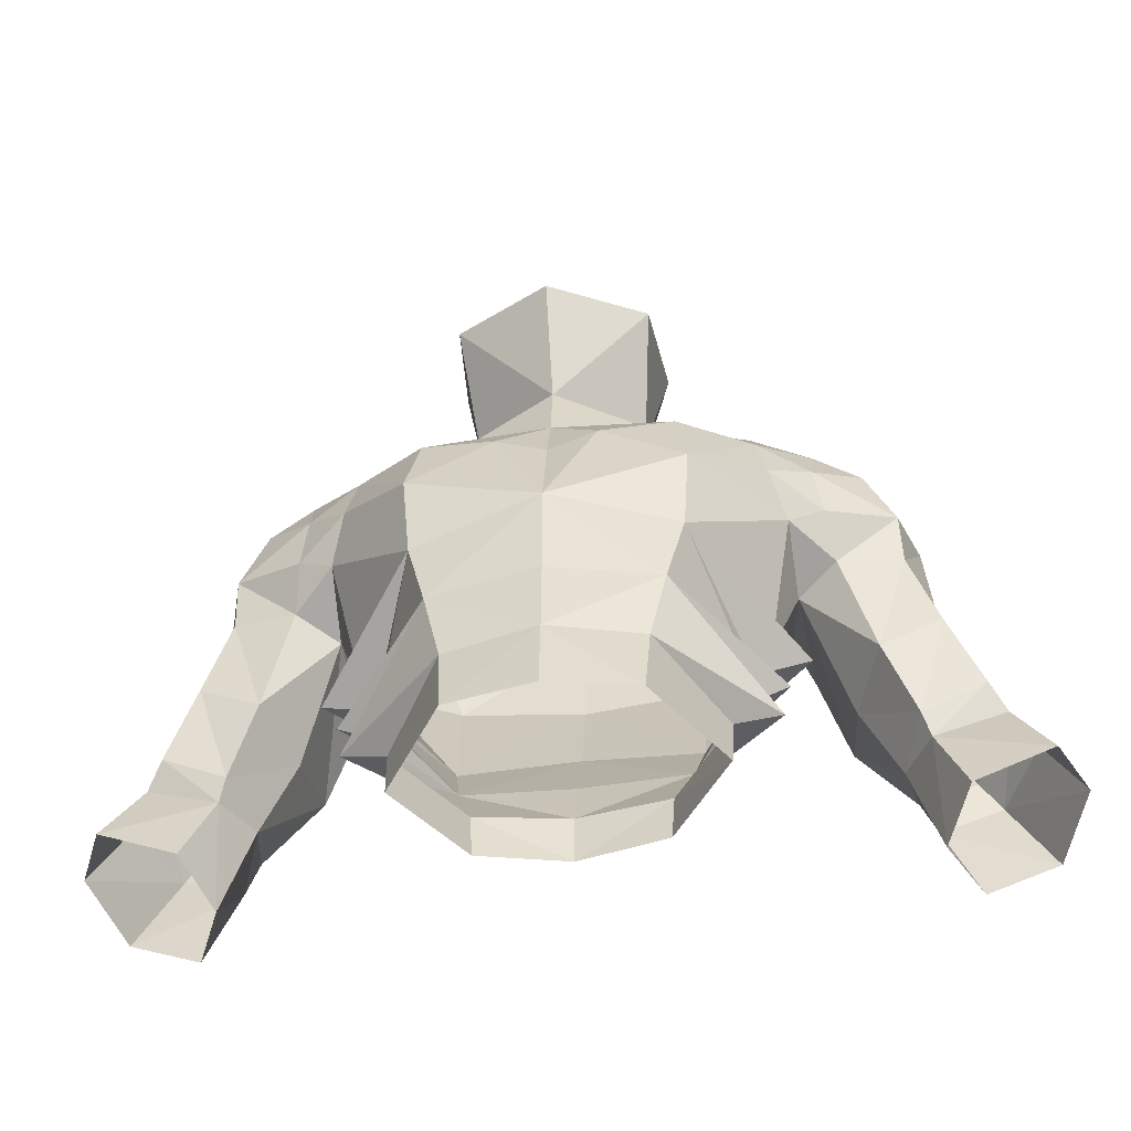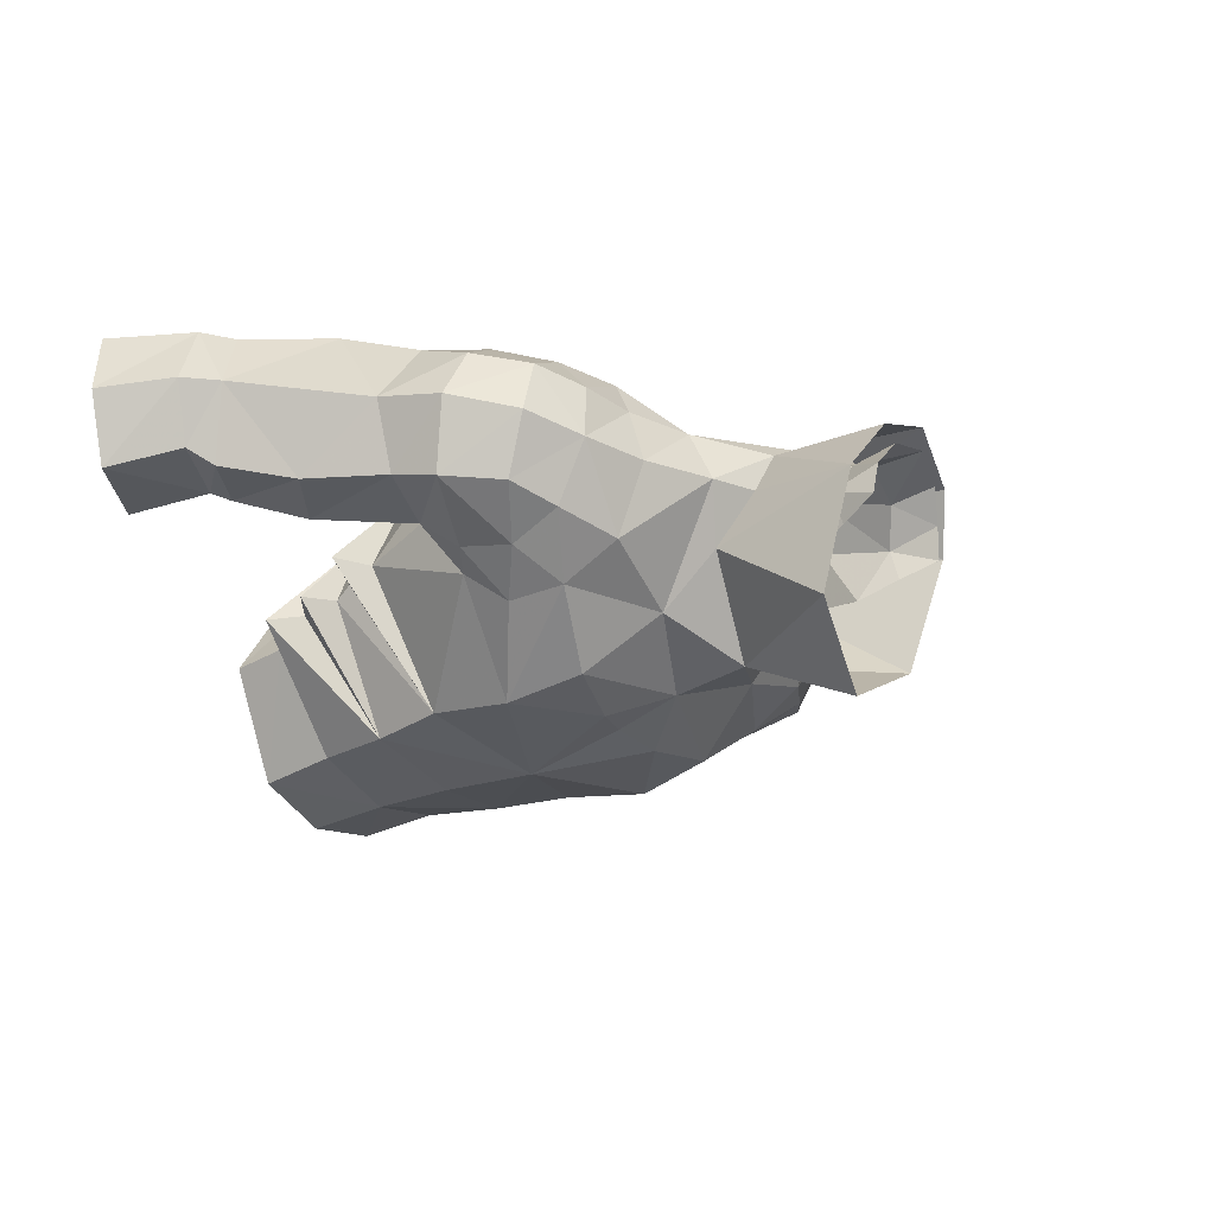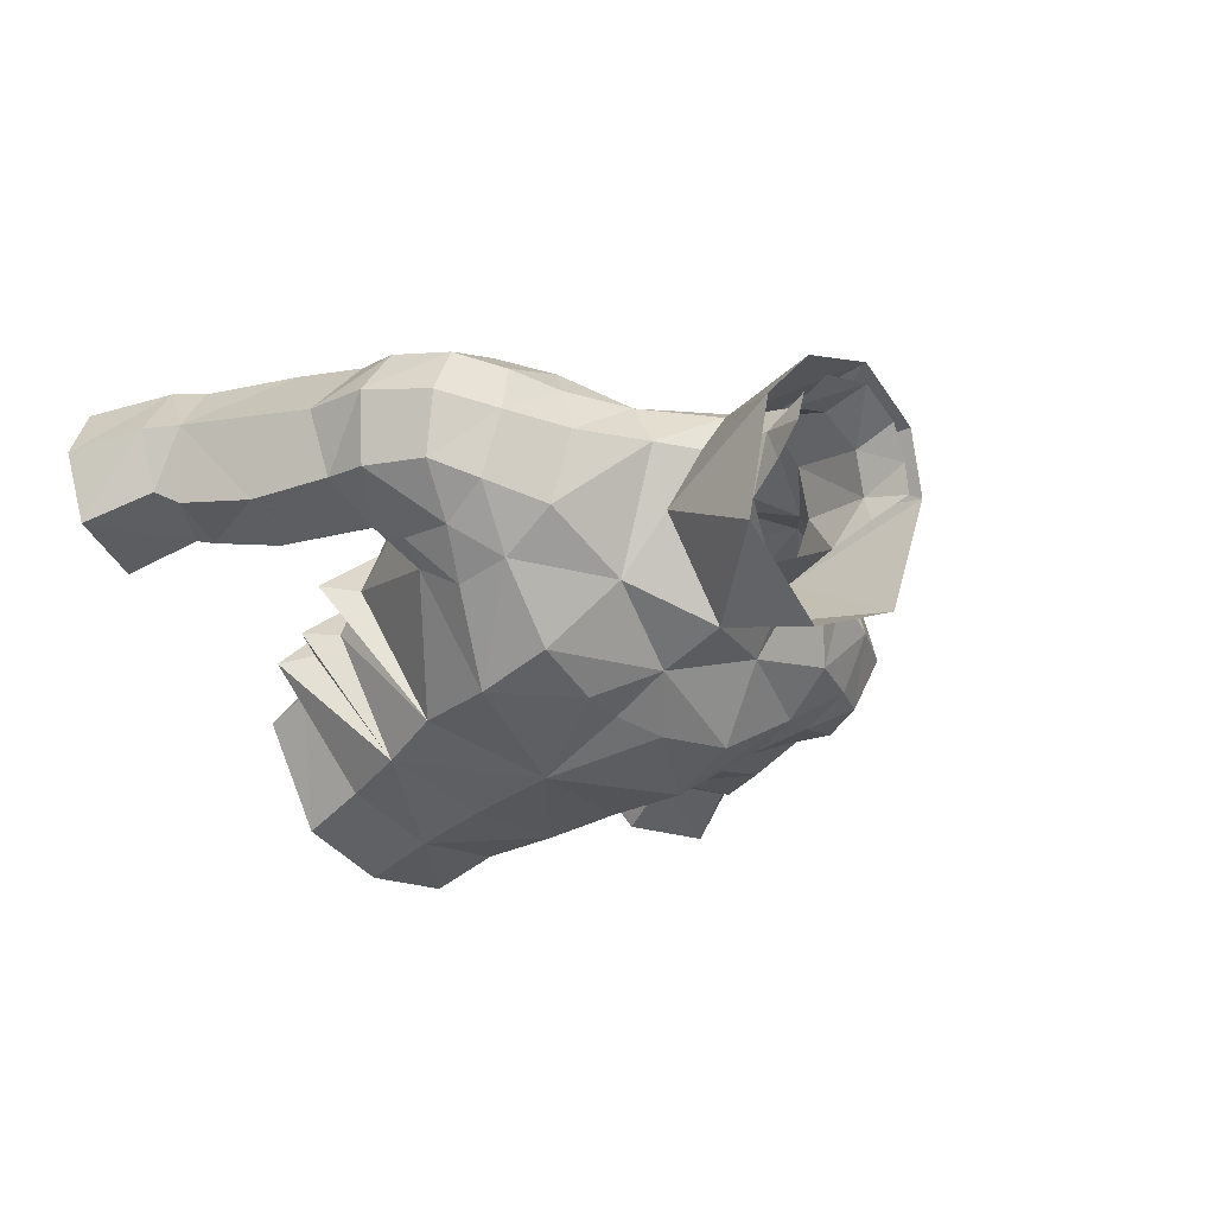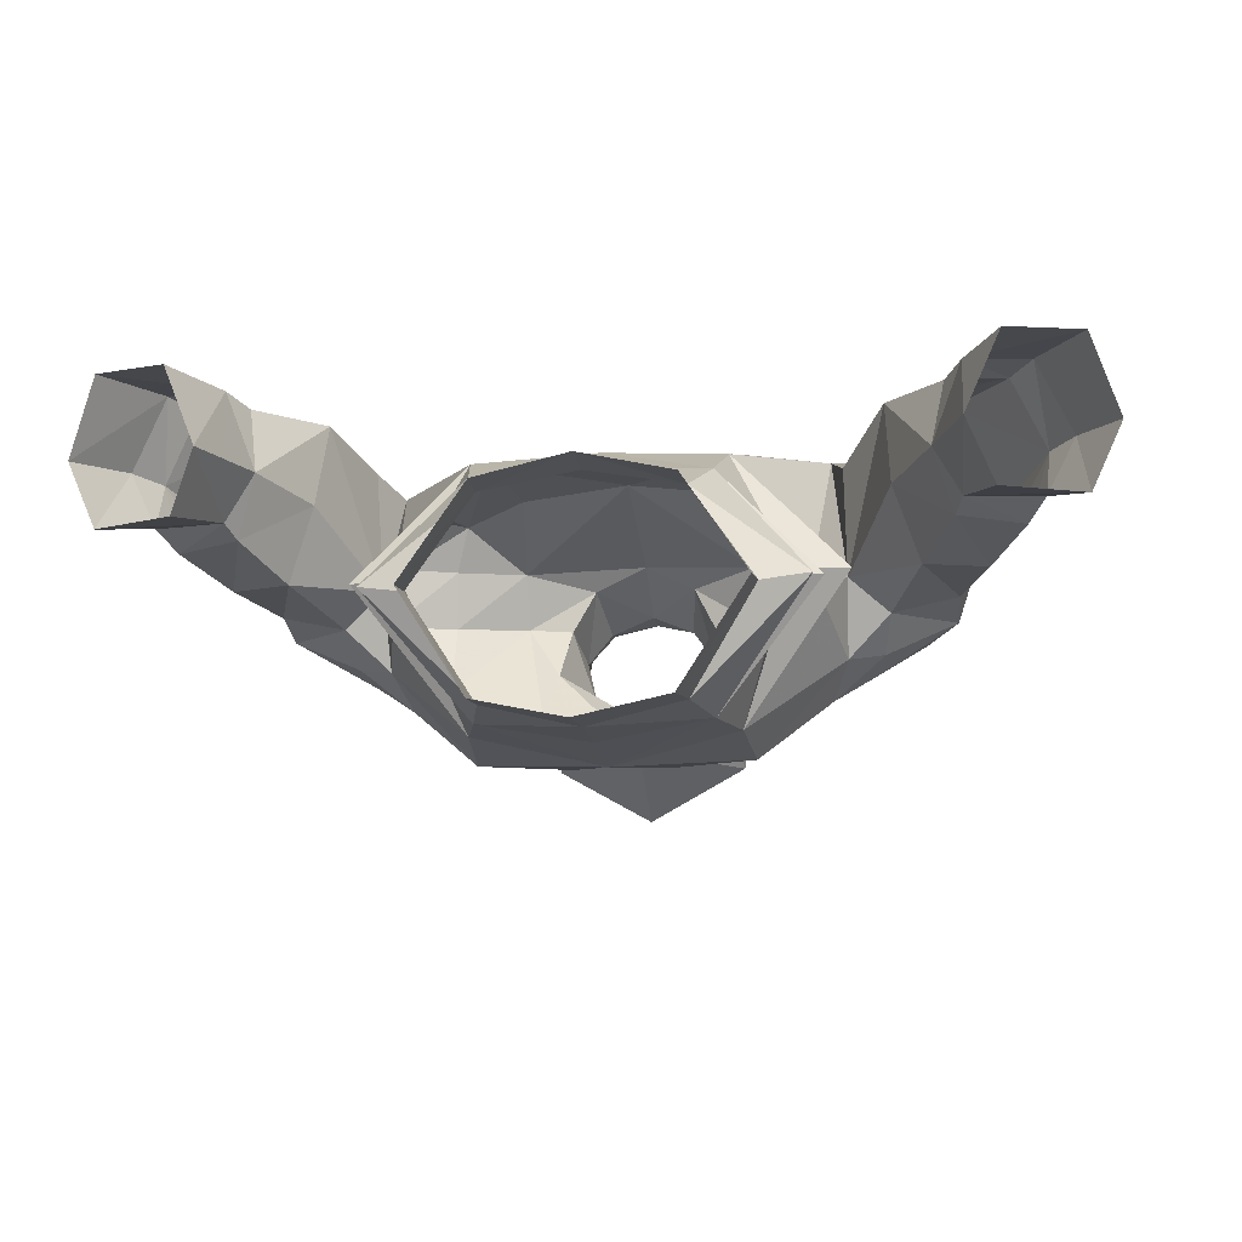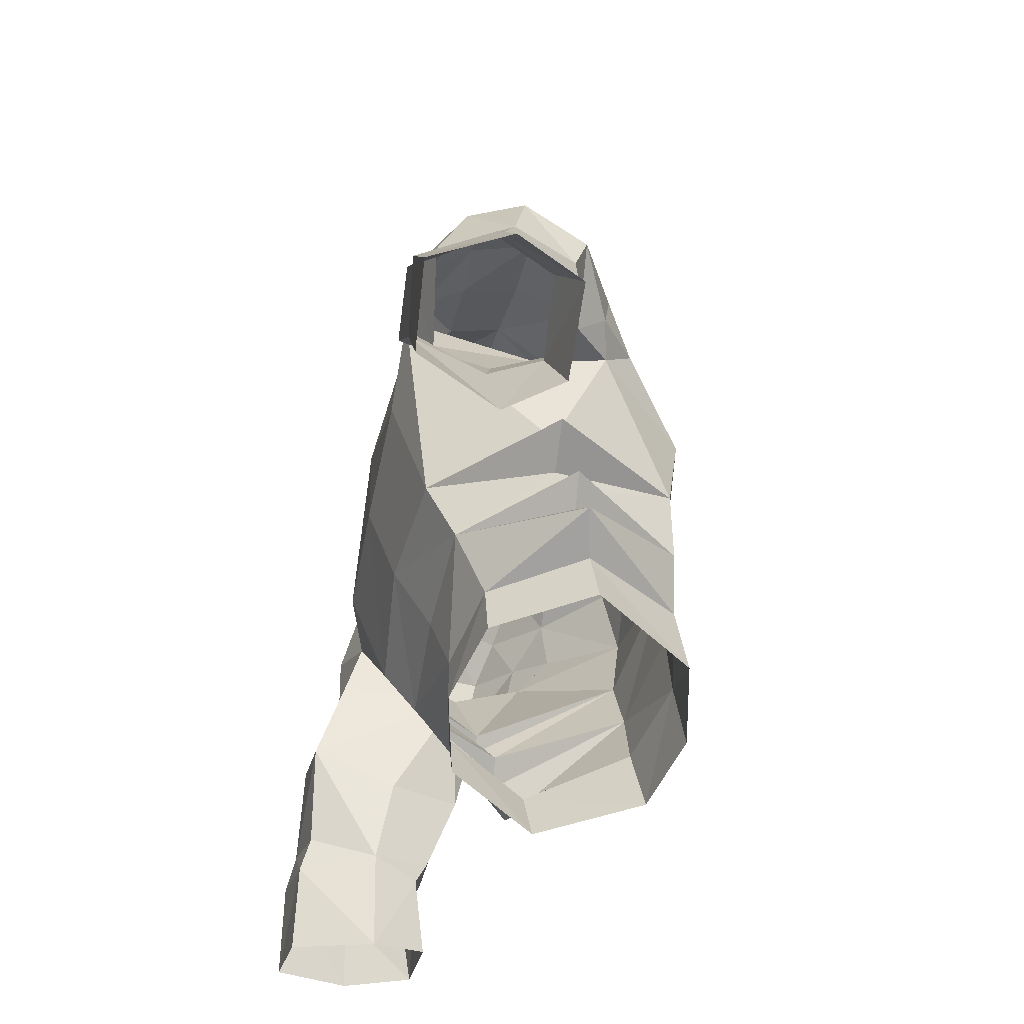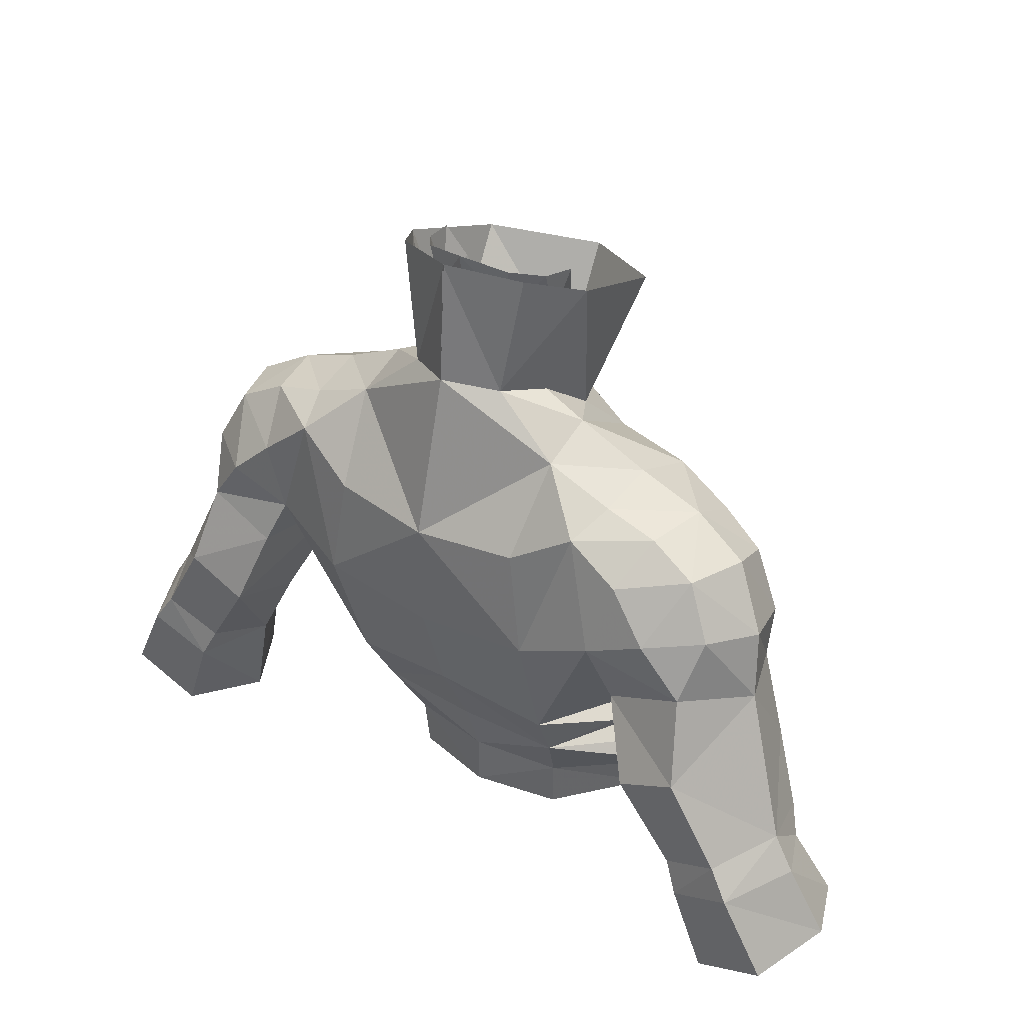
<metadata>
{"format":"obj","ext":"obj","renderer":"f3d","projection":"perspective","resolution":1024,"background":"white","views":[{"elev":-49.4,"azim":7.5,"up":"+Z"},{"elev":-25.8,"azim":-60.6,"up":"+Y"},{"elev":-35.3,"azim":-44.8,"up":"+Y"},{"elev":-14.7,"azim":-172.9,"up":"+Y"},{"elev":-55.9,"azim":-101.6,"up":"+Z"},{"elev":33.8,"azim":-142.7,"up":"+Z"}]}
</metadata>
<code>
g robber_armour_male_32050
v -8.507 -0.6161 68.38
v -7.924 -1.8 69.93
v -5.169 -4.264 68.22
v -4.91 -3.874 64.93
v -3.646 -1.359 73.74
v -3.316 0.8653 75.74
v -0.06427 -2.371 75.18
v -0.06427 -2.917 72.37
v -4.624 2.919 76.33
v -7.345 -0.1181 73.97
v -4.207 -4.041 62.08
v -0.06427 -4.813 66.17
v -0.06428 -4.72 62.36
v -2.083 4.764 77.57
v -4.624 2.919 76.33
v -4.644 4.98 75.4
v -0.06431 7.407 71.7
v -4.229 6.99 72
v -4.85 7.204 67.96
v -7.555 -1.473 71.93
v -4.758 -3.597 71.07
v -8.019 7.231 69.45
v -4.658 5.629 63.14
v -4.306 4.388 60.92
v -6.767 0.3998 60.21
v -7.683 0.1084 59.1
v -3.617 3.107 58.59
v -0.06428 3.779 58.7
v -0.06428 4.546 60.87
v -7.253 4.878 74.37
v -6.708 6.486 73.54
v -1.966 -4.043 70.42
v -0.06427 -3.78 69.93
v -0.06428 3.75 56.66
v -3.495 2.963 56.64
v -0.06428 -4.834 59.29
v -3.569 -4.011 59.24
v -7.683 0.1084 59.1
v -6.767 0.3998 60.21
v -7.342 2.704 75.01
v -7.342 2.704 75.01
v -0.0643 5.837 77.86
v -0.06431 7.407 71.7
v -8.829 6.703 72.38
v -8.019 7.231 69.45
v -6.708 6.486 73.54
v -9.89 2.653 74.11
v -7.342 2.704 75.01
v -7.345 -0.1181 73.97
v -9.715 0.304 72.95
v -9.397 4.941 73.84
v -7.253 4.878 74.37
v -8.595 2.117 67.1
v -7.44 1.341 63.68
v -7.555 -1.473 71.93
v -9.569 -0.5998 71.05
v -2.951 2.999 77.18
v -7.345 -0.1181 73.97
v -3.646 -1.359 73.74
v -3.871 -2.238 80.08
v -4.26 2.276 81.5
v -0.06429 7.276 67.45
v -2.878 4.372 82.28
v -4.26 2.276 81.5
v -2.951 2.999 77.18
v -0.03962 5.56 82.63
v -0.06427 -2.917 72.37
v -3.389 -4.441 56.37
v -5.837 -0.5888 56.5
v -5.924 -0.2689 58.51
v -0.06428 -5.171 56.27
v -13.64 4.049 68
v -12.33 5.674 70.81
v -13.38 3.601 70.52
v -12.55 0.9993 69.84
v -12.6 1.505 68
v -12.06 2.974 72.93
v -11.47 0.7498 72.04
v -11.28 5.19 72.87
v -9.849 -0.3203 69.08
v -10.1 0.857 67.56
v -10.33 6.997 70.51
v -11.86 6.722 68.55
v -6.68 0.7243 61.6
v -6.867 1.146 62.28
v -8.848 1.286 62.87
v -7.924 -1.8 69.93
v -0.06426 -4.472 79.51
v -4.229 6.99 72
v -6.708 6.486 73.54
v -11.65 4.67 60.27
v -10.26 4.296 63.08
v -10.08 7.68 64.28
v -12.17 7.322 61.19
v -15.43 3.047 61.22
v -15.69 5.16 62.84
v -14.83 2.376 62.12
v -12.65 2.838 60.15
v -12.38 2.441 60.97
v -12.75 7.602 60.01
v -14.42 7.703 62.31
v -15.21 7.931 61.16
v -13.61 1.701 64.84
v -11.65 4.67 60.27
v -11.24 1.533 63.61
v -8.595 2.117 67.1
v -10.26 4.296 63.08
v -16.72 2.315 58.64
v -17.87 4.87 58.87
v -16.52 5.247 61.55
v -12.66 4.36 56.36
v -13.65 2.252 57.29
v -12.49 7.828 65.45
v -8.595 2.117 67.1
v -8.515 6.173 66.89
v -16.81 7.718 58.11
v -13.98 7.468 56.83
v -12.66 4.36 56.36
v -5.837 -0.5888 56.5
v -0.06429 6.073 63.74
v -7.44 1.341 63.68
v -8.595 2.117 67.1
v -8.507 -0.6161 68.38
v -5.924 -0.2689 58.51
v -7.986 0.5239 60.89
v -6.68 0.7243 61.6
v -7.986 0.5239 60.89
v -8.848 1.286 62.87
v -6.867 1.146 62.28
v 8.379 -0.616 68.38
v 5.041 -4.264 68.22
v 7.795 -1.8 69.93
v 4.781 -3.874 64.93
v 3.518 -1.359 73.74
v 3.187 0.8653 75.74
v 4.496 2.919 76.33
v 7.216 -0.118 73.97
v 4.078 -4.041 62.08
v -0.06427 -4.813 66.17
v -0.06428 -4.72 62.36
v 1.954 4.764 77.57
v 4.515 4.98 75.4
v 4.721 7.204 67.96
v 4.1 6.99 72
v 7.427 -1.473 71.93
v 4.63 -3.597 71.07
v 4.529 5.63 63.14
v 8.118 6.312 69.12
v 4.178 4.388 60.92
v 7.555 0.1084 59.1
v 6.638 0.3998 60.21
v 3.488 3.107 58.59
v 6.579 6.486 73.54
v 7.125 4.878 74.37
v -0.06427 -3.78 69.93
v 1.837 -4.043 70.42
v 3.366 2.963 56.64
v -0.06428 -4.834 59.29
v 3.441 -4.011 59.24
v 7.213 2.704 75.01
v 8.719 6.585 71.83
v 6.579 6.486 73.54
v 8.118 6.312 69.12
v 9.761 2.653 74.11
v 7.216 -0.118 73.97
v 7.213 2.704 75.01
v 9.586 0.304 72.95
v 7.125 4.878 74.37
v 9.268 4.941 73.84
v 7.311 1.341 63.68
v 8.466 2.117 67.1
v 7.427 -1.473 71.93
v 9.441 -0.5998 71.05
v 2.858 2.999 77.18
v 3.518 -1.359 73.74
v 7.216 -0.118 73.97
v 3.742 -2.238 80.08
v 4.131 2.276 81.5
v 2.75 4.372 82.28
v -0.08898 5.56 82.63
v -0.06427 -2.917 72.37
v 3.261 -4.441 56.37
v 5.795 -0.2689 58.51
v 5.709 -0.5888 56.5
v -0.06428 -5.171 56.27
v 13.51 4.049 68
v 13.25 3.601 70.52
v 12.2 5.674 70.81
v 12.47 1.505 68
v 12.42 0.9993 69.84
v 11.93 2.974 72.93
v 11.34 0.7498 72.04
v 11.15 5.19 72.87
v 9.971 0.857 67.56
v 9.721 -0.3203 69.08
v 10.2 6.997 70.51
v 11.74 6.722 68.55
v 6.551 0.7243 61.6
v 6.738 1.146 62.28
v 8.719 1.286 62.87
v 7.795 -1.8 69.93
v 4.1 6.99 72
v 6.579 6.486 73.54
v 11.52 4.67 60.27
v 9.956 7.68 64.28
v 10.14 4.296 63.08
v 12.04 7.322 61.19
v 15.31 3.047 61.22
v 14.7 2.376 62.12
v 15.56 5.16 62.84
v 12.52 2.838 60.15
v 12.25 2.441 60.97
v 12.62 7.602 60.01
v 14.29 7.703 62.31
v 15.08 7.931 61.16
v 13.48 1.701 64.84
v 11.52 4.67 60.27
v 11.11 1.533 63.61
v 8.466 2.117 67.1
v 10.14 4.296 63.08
v 16.59 2.315 58.64
v 16.39 5.247 61.55
v 17.74 4.87 58.87
v 12.53 4.36 56.36
v 13.53 2.252 57.29
v 12.36 7.828 65.45
v 8.466 2.117 67.1
v 8.868 6.813 67.36
v 16.68 7.718 58.11
v 13.85 7.468 56.83
v 12.53 4.36 56.36
v 8.379 -0.616 68.38
v 7.857 0.5239 60.89
v 2.606 2.302 80.01
v 2.858 2.999 77.18
v 2.056 0.3017 78.83
v 1.657 3.684 80.54
v 2.693 2.922 81.92
v 1.775 4.066 82.26
v 2.606 2.302 80.01
v 1.954 4.764 77.57
v -0.0643 4.42 80.61
v -0.0643 5.837 77.86
v 3.187 0.8653 75.74
v -0.06428 -0.8352 77.66
v -0.06427 -2.371 75.18
v -2.707 2.287 80.05
v -2.184 0.3016 78.83
v -2.951 2.999 77.18
v -2.707 2.287 80.05
v -2.083 4.761 77.54
v -1.778 3.676 80.51
v -0.0643 4.565 82.57
v -1.903 4.066 82.26
v -3.316 0.8653 75.74
v 2.443 0.9811 80.38
v 2.936 1.637 81.78
v 2.606 2.302 80.01
v -0.0643 4.42 80.61
v -2.822 2.922 81.92
v -3.065 1.637 81.78
v -2.707 2.287 80.05
v -2.572 0.9811 80.38
f 2 1 3
f 4 3 1
f 6 5 7
f 8 7 5
f 6 9 5
f 10 5 9
f 4 11 12
f 13 12 11
f 15 14 16
f 18 17 19
f 3 4 12
f 21 20 3
f 22 19 23
f 25 24 26
f 27 24 28
f 29 28 24
f 30 16 31
f 32 12 33
f 28 34 27
f 35 27 34
f 37 36 11
f 13 11 36
f 39 38 11
f 37 11 38
f 32 21 3
f 15 16 40
f 30 40 16
f 41 10 9
f 14 42 16
f 43 16 42
f 45 44 46
f 48 47 49
f 50 49 47
f 51 47 52
f 48 52 47
f 53 22 54
f 52 46 51
f 44 51 46
f 56 55 50
f 49 50 55
f 3 20 2
f 6 57 9
f 58 20 59
f 21 59 20
f 6 60 61
f 19 17 62
f 63 14 64
f 65 64 14
f 42 14 66
f 63 66 14
f 67 59 21
f 69 68 70
f 37 70 68
f 71 36 68
f 37 68 36
f 73 72 74
f 75 74 76
f 72 76 74
f 78 77 75
f 74 75 77
f 77 79 74
f 73 74 79
f 80 75 81
f 76 81 75
f 73 82 83
f 79 82 73
f 82 44 45
f 77 47 79
f 51 79 47
f 44 79 51
f 77 78 47
f 50 47 78
f 78 75 56
f 15 65 14
f 11 4 84
f 86 85 4
f 80 87 56
f 78 56 50
f 87 55 56
f 7 60 6
f 60 7 88
f 89 16 43
f 22 90 19
f 6 61 57
f 92 91 93
f 94 93 91
f 96 95 97
f 97 98 99
f 94 91 100
f 94 100 101
f 102 101 100
f 102 96 101
f 72 103 76
f 104 99 98
f 81 105 106
f 107 106 105
f 109 108 110
f 104 98 111
f 112 111 98
f 95 108 98
f 112 98 108
f 72 83 113
f 104 107 99
f 105 99 107
f 92 93 114
f 115 114 93
f 109 110 102
f 117 116 100
f 102 100 116
f 109 102 116
f 117 100 118
f 83 115 113
f 93 113 115
f 101 113 93
f 97 95 98
f 97 99 103
f 105 103 99
f 110 95 96
f 102 110 96
f 118 100 91
f 108 95 110
f 35 119 27
f 120 23 62
f 19 62 23
f 29 24 120
f 23 120 24
f 54 22 23
f 83 82 45
f 82 79 44
f 45 114 115
f 45 115 83
f 83 72 73
f 94 101 93
f 1 121 4
f 122 121 1
f 32 67 21
f 123 81 106
f 103 105 76
f 81 76 105
f 87 80 123
f 81 123 80
f 75 80 56
f 96 103 72
f 96 72 113
f 97 103 96
f 101 96 113
f 90 18 19
f 31 16 89
f 33 67 32
f 32 3 12
f 38 70 37
f 26 24 27
f 27 124 26
f 27 119 124
f 84 125 11
f 127 126 24
f 127 24 25
f 125 39 11
f 121 86 4
f 128 54 23
f 85 84 4
f 129 128 23
f 126 129 24
f 129 23 24
f 131 130 132
f 130 131 133
f 7 134 135
f 134 7 8
f 134 136 135
f 136 134 137
f 139 138 133
f 138 139 140
f 142 141 136
f 143 17 144
f 139 133 131
f 131 145 146
f 147 143 148
f 150 149 151
f 28 149 152
f 149 28 29
f 153 142 154
f 155 139 156
f 152 34 28
f 34 152 157
f 138 158 159
f 158 138 140
f 138 150 151
f 150 138 159
f 131 146 156
f 160 142 136
f 142 160 154
f 136 137 160
f 142 42 141
f 42 142 43
f 162 161 163
f 165 164 166
f 164 165 167
f 168 164 169
f 164 168 166
f 170 148 171
f 169 162 168
f 162 169 161
f 167 172 173
f 172 167 165
f 132 145 131
f 136 174 135
f 175 145 176
f 145 175 146
f 178 177 135
f 62 17 143
f 178 141 179
f 141 178 174
f 180 141 42
f 141 180 179
f 146 175 181
f 183 182 184
f 182 183 159
f 182 158 185
f 158 182 159
f 187 186 188
f 189 187 190
f 187 189 186
f 190 191 192
f 191 190 187
f 187 193 191
f 193 187 188
f 194 190 195
f 190 194 189
f 197 196 188
f 188 196 193
f 163 161 196
f 193 164 191
f 164 193 169
f 169 193 161
f 164 192 191
f 192 164 167
f 173 190 192
f 141 174 136
f 198 133 138
f 133 199 200
f 173 201 195
f 167 173 192
f 173 172 201
f 135 177 7
f 88 7 177
f 43 142 202
f 143 203 148
f 174 178 135
f 205 204 206
f 204 205 207
f 209 208 210
f 212 211 209
f 213 204 207
f 214 213 207
f 213 214 215
f 214 210 215
f 189 216 186
f 211 212 217
f 219 218 194
f 218 219 220
f 222 221 223
f 224 211 217
f 211 224 225
f 211 221 208
f 221 211 225
f 226 197 186
f 212 220 217
f 220 212 218
f 227 205 206
f 205 227 228
f 215 222 223
f 213 229 230
f 229 213 215
f 229 215 223
f 231 213 230
f 226 228 197
f 228 226 205
f 205 226 214
f 211 208 209
f 216 212 209
f 212 216 218
f 210 208 222
f 210 222 215
f 204 213 231
f 222 208 221
f 152 184 157
f 62 147 120
f 147 62 143
f 120 149 29
f 149 120 147
f 147 148 170
f 163 196 197
f 161 193 196
f 228 227 163
f 197 228 163
f 188 186 197
f 205 214 207
f 133 170 130
f 130 170 171
f 146 181 156
f 219 194 232
f 189 218 216
f 218 189 194
f 232 195 201
f 195 232 194
f 173 195 190
f 186 216 210
f 226 186 210
f 210 216 209
f 226 210 214
f 143 144 203
f 202 142 153
f 156 181 155
f 139 131 156
f 159 183 150
f 152 149 150
f 150 183 152
f 183 184 152
f 138 233 198
f 149 198 233
f 151 149 233
f 138 151 233
f 133 200 170
f 147 170 200
f 133 198 199
f 147 200 199
f 149 199 198
f 149 147 199
f 235 234 236
f 238 237 239
f 241 240 235
f 242 241 243
f 241 242 237
f 235 236 244
f 244 245 246
f 245 244 236
f 248 247 249
f 251 250 252
f 250 251 249
f 251 242 243
f 253 252 254
f 255 248 249
f 245 255 246
f 255 245 248
f 234 256 236
f 256 234 257
f 257 258 238
f 241 237 240
f 237 238 240
f 237 253 239
f 251 252 259
f 253 237 259
f 252 253 259
f 252 260 254
f 260 252 250
f 260 250 261
f 261 262 263
f 248 263 247

</code>
